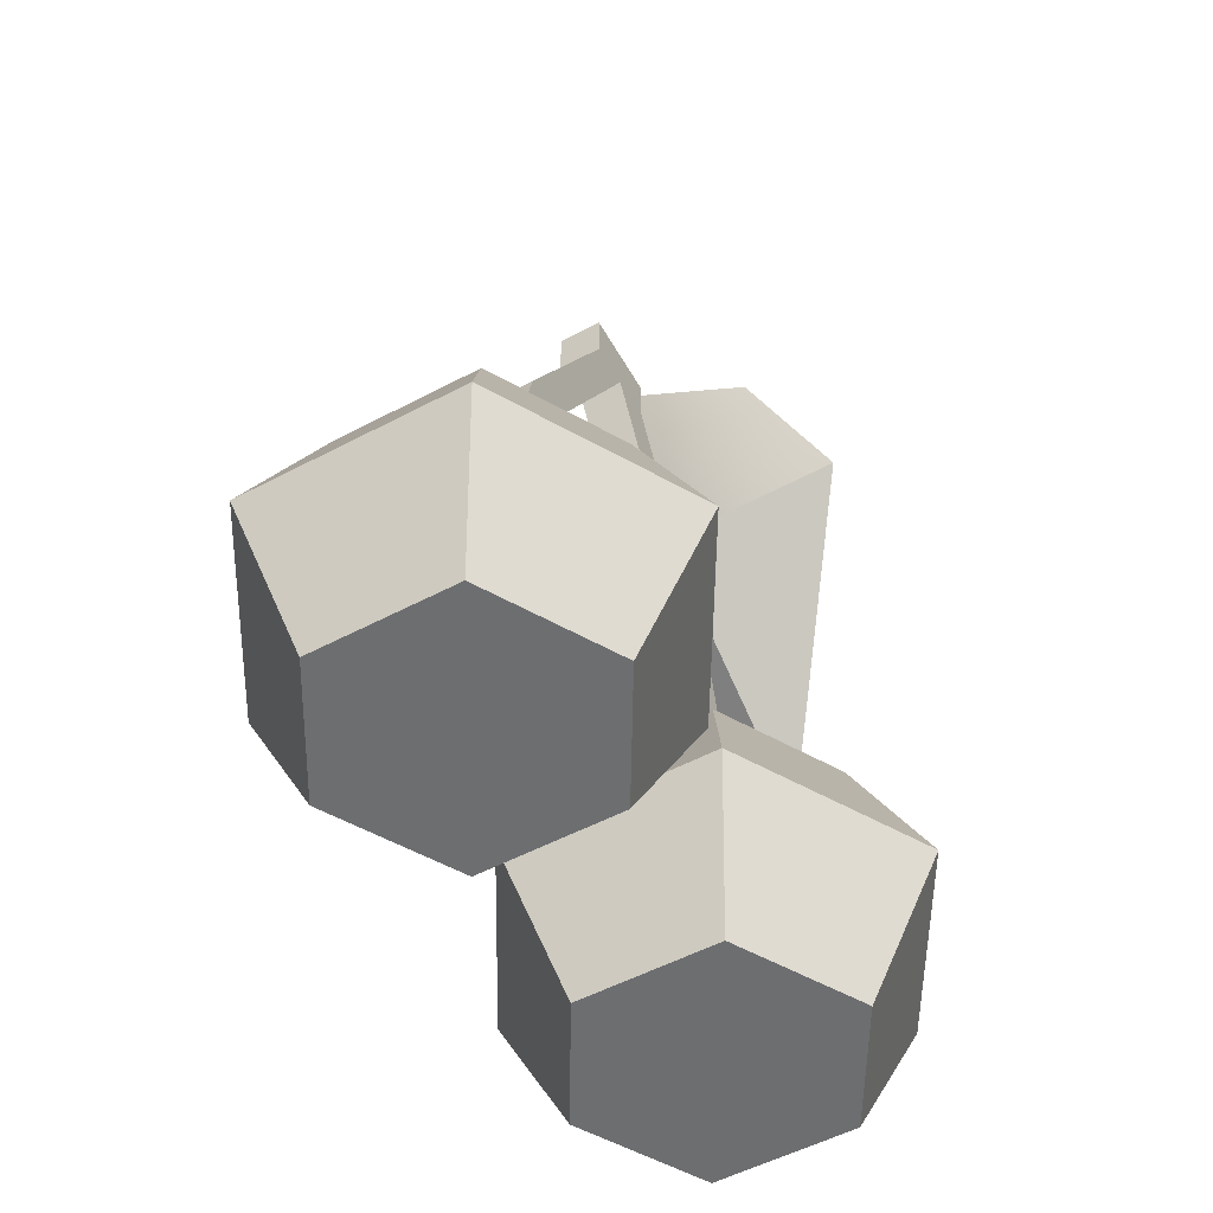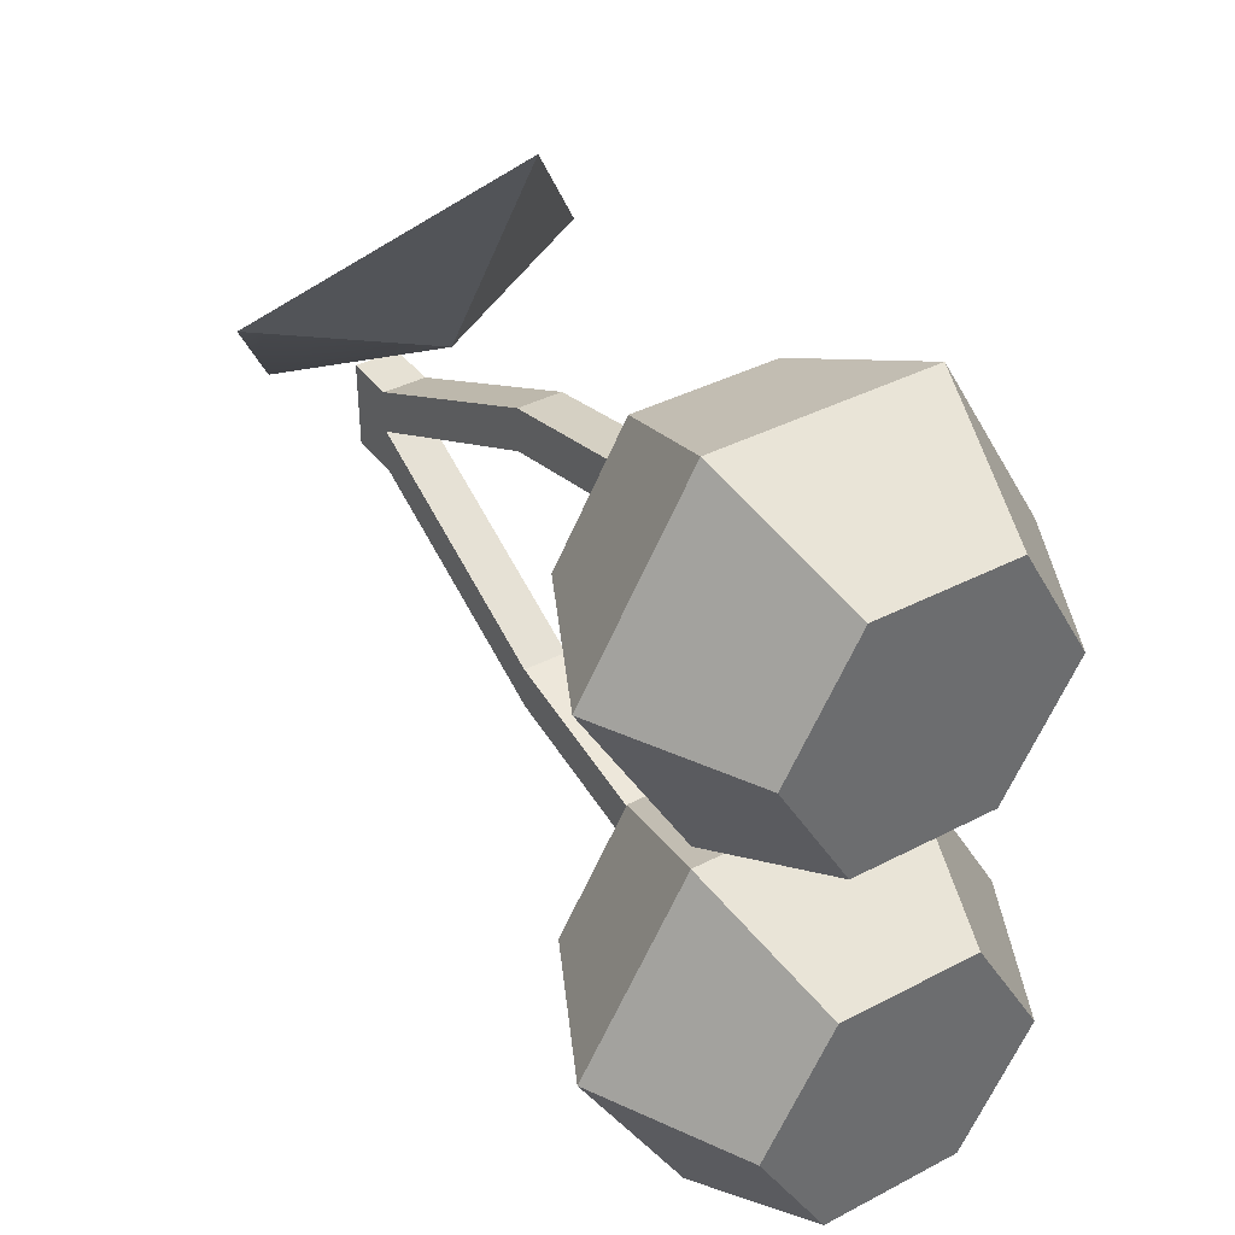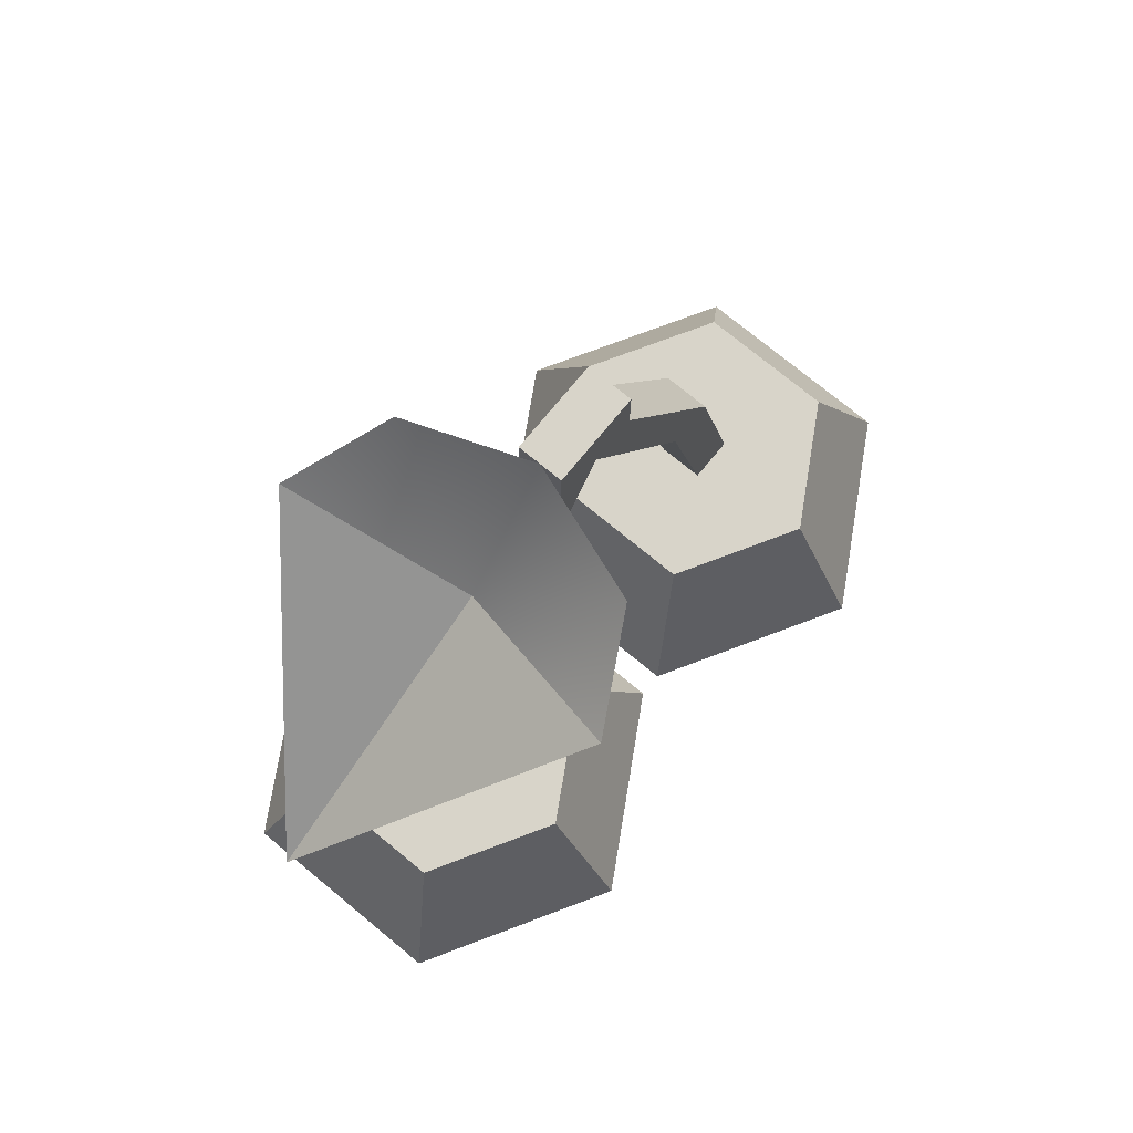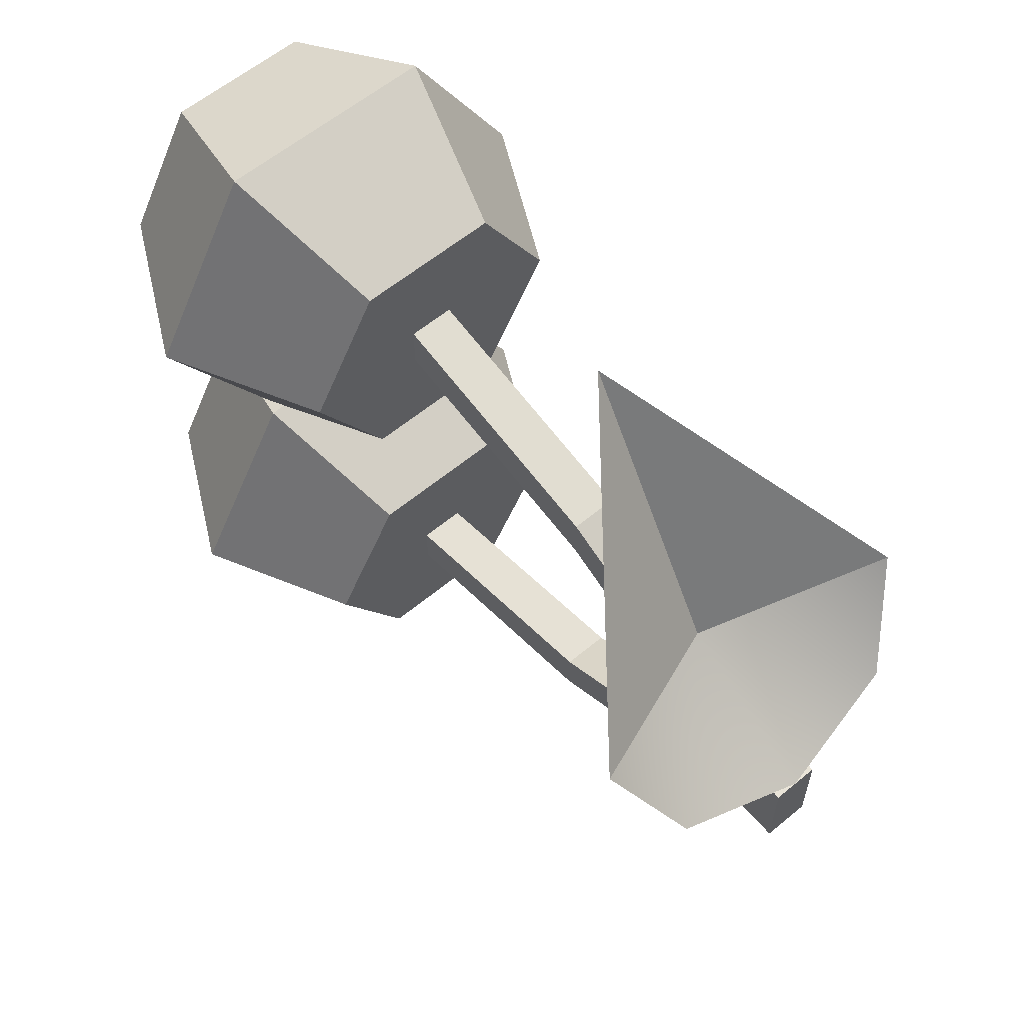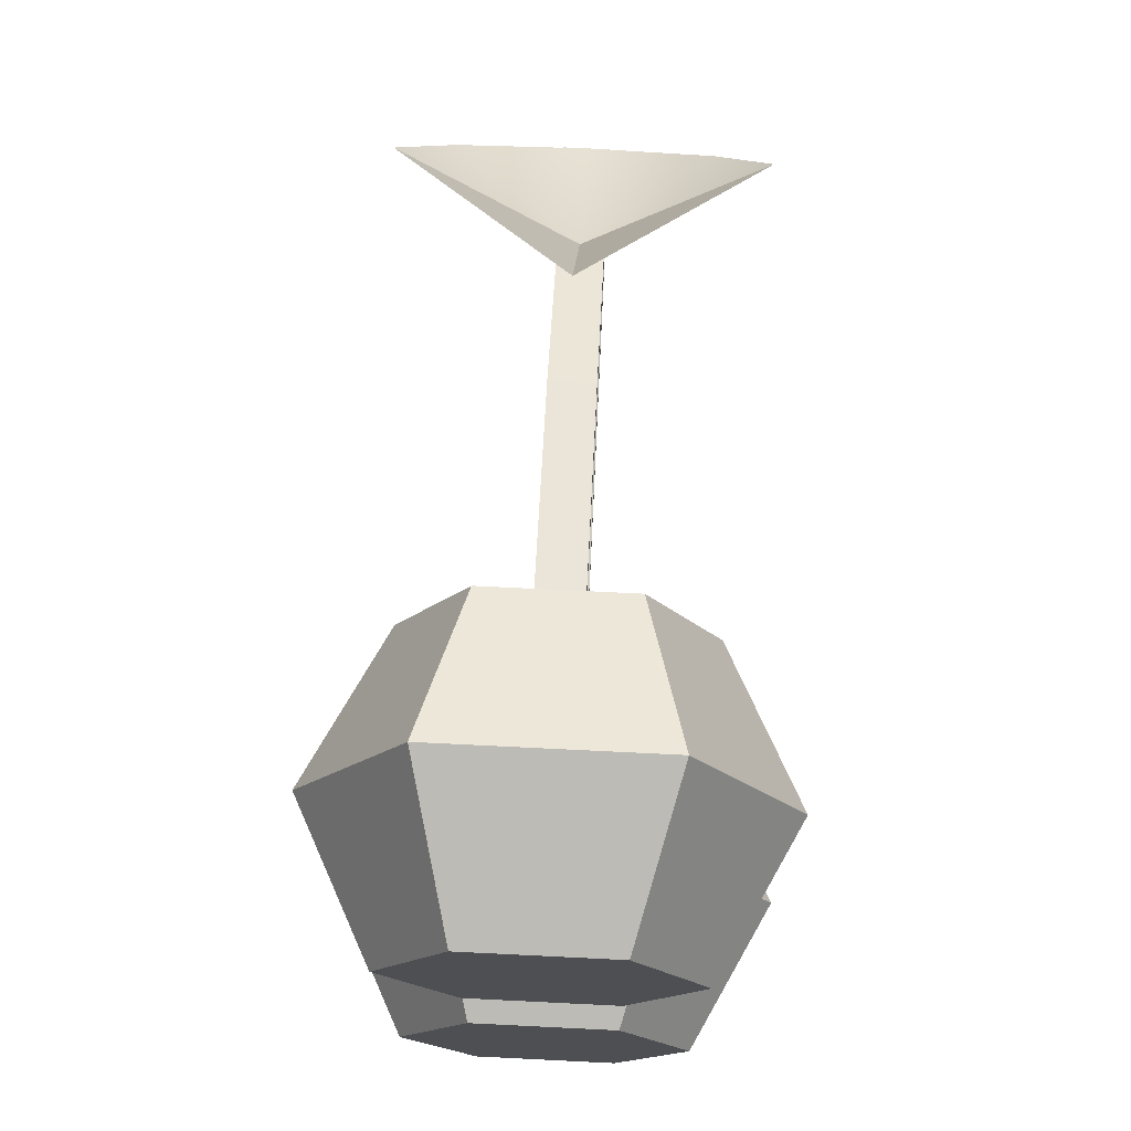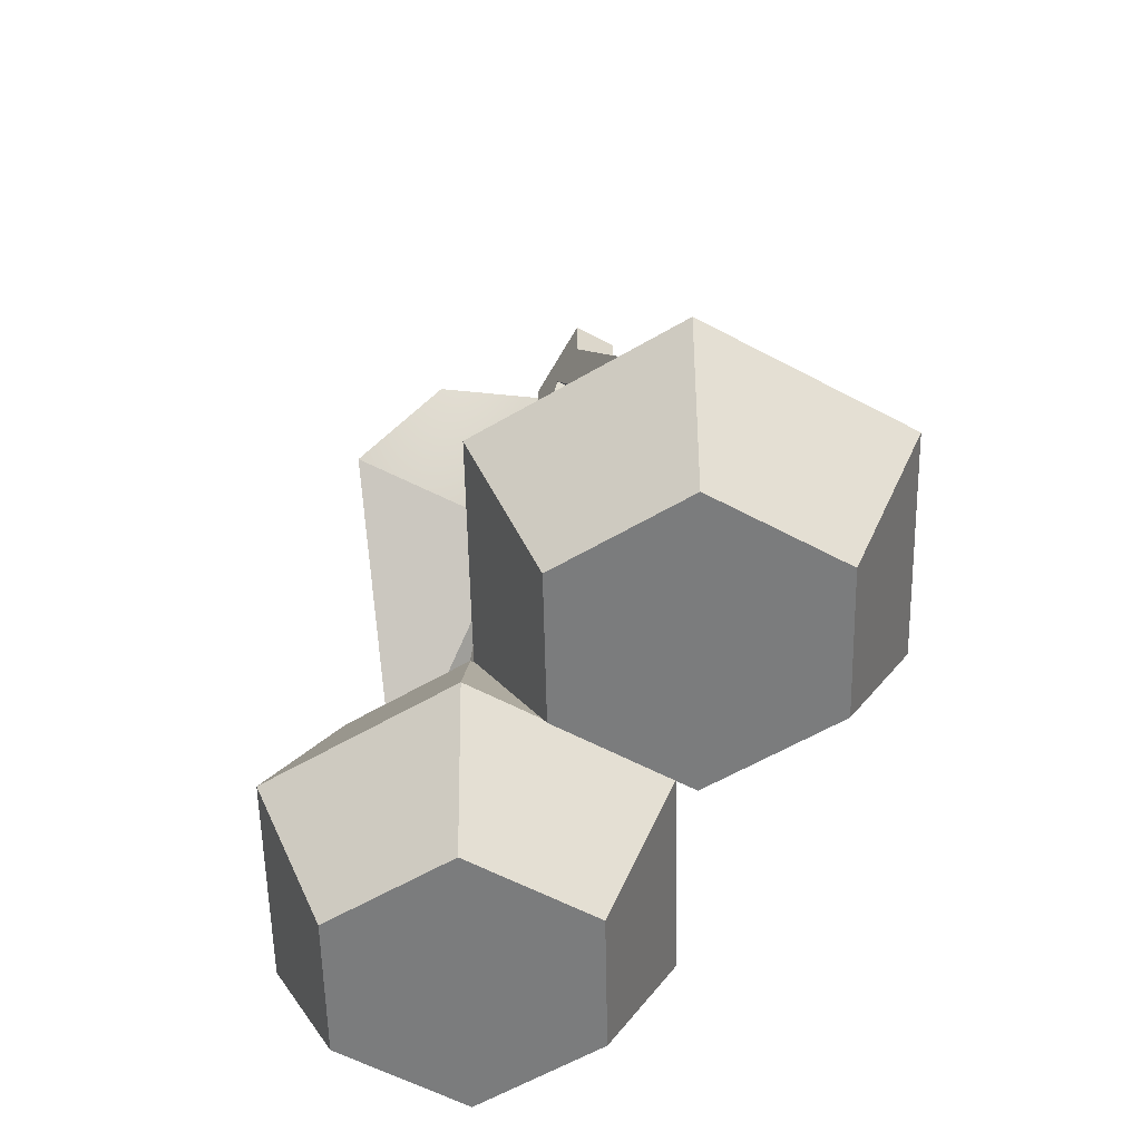
<metadata>
{"format":"obj","ext":"obj","renderer":"f3d","projection":"perspective","resolution":1024,"background":"white","views":[{"elev":-54.3,"azim":-150.8,"up":"+Y"},{"elev":39.0,"azim":-33.2,"up":"+Z"},{"elev":75.0,"azim":39.4,"up":"+Y"},{"elev":59.9,"azim":139.7,"up":"+Z"},{"elev":71.9,"azim":2.8,"up":"+Z"},{"elev":-58.7,"azim":151.2,"up":"+Y"}]}
</metadata>
<code>
g cherries
v 0.0252 0.1661 0.01493
v 3.414e-10 0.1406 0.02608
v 3.414e-10 0.1707 0.006895
v -0.0252 0.1661 0.01493
v -0.03564 0.1549 0.03433
v 0.03564 0.1549 0.03433
v 3.414e-10 0.1089 0.08095
v 0.0286 6.204e-18 -0.04285
v 0.044 0.03024 -0.04285
v 0.0143 6.204e-18 -0.06762
v 0.022 0.03024 -0.08095
v -0.044 0.03024 -0.04285
v -0.0286 6.204e-18 -0.04285
v -0.022 0.03024 -0.08095
v -0.0143 6.204e-18 -0.06762
v -0.022 0.03024 0.0002288
v 0.022 0.03024 0.0002288
v -0.0143 0.06049 0.01357
v 0.0143 0.06049 0.01357
v 0.0286 0 0.03833
v 0.044 0.03024 0.03833
v 0.0143 0 0.01357
v 0.022 0.03024 0.07644
v 0.0143 0.06049 0.0631
v 0.0286 0.06049 0.03833
v -0.022 0.03024 -0.004742
v -0.0143 6.204e-18 -0.01808
v -0.0143 0 0.01357
v 0.022 0.03024 -0.004742
v 0.0143 6.204e-18 -0.01808
v -0.0143 0.06049 -0.01808
v -0.0286 0.06049 -0.04285
v -0.0143 0.06049 -0.06762
v 0.0143 0.06049 -0.01808
v 0.0143 0 0.0631
v -0.0143 0 0.0631
v -0.022 0.03024 0.07644
v -0.044 0.03024 0.03833
v -0.0143 0.06049 0.0631
v -0.0286 0.06049 0.03833
v -0.0286 0 0.03833
v 0.0143 0.06049 -0.06762
v 0.0286 0.06049 -0.04285
v -0.004576 0.06049 0.04291
v 0.004576 0.06049 0.04291
v 0.004576 0.06049 0.03376
v -0.004576 0.06049 0.03376
v -0.004576 0.06049 -0.03827
v 0.004576 0.06049 -0.03827
v 0.004576 0.06049 -0.04742
v -0.004576 0.06049 -0.04742
v 0.004576 0.1101 -0.02727
v -0.004576 0.1101 -0.02727
v 0.004576 0.1597 -0.002257
v -0.004576 0.1597 -0.002257
v -0.004576 0.1707 0.006895
v -0.004576 0.1597 0.006895
v -0.004576 0.1707 -0.01141
v -0.004576 0.1597 -0.01141
v -0.004576 0.1101 -0.03642
v -0.004576 0.1101 0.02276
v -0.004576 0.1101 0.03191
v 0.004576 0.1101 -0.03642
v 0.004576 0.1707 -0.01141
v 0.004576 0.1707 0.006895
v 0.004576 0.1101 0.02276
v 0.004576 0.1101 0.03191
v 0.004576 0.1597 0.006895
v 0.004576 0.1597 -0.01141
f 3 2 1
f 1 2 3
f 3 4 2
f 2 4 3
f 2 4 5
f 5 4 2
f 6 1 2
f 2 1 6
f 6 2 7
f 7 2 6
f 2 5 7
f 7 5 2
f 10 9 8
f 9 10 11
f 14 13 12
f 13 14 15
f 18 17 16
f 17 18 19
f 22 21 20
f 21 22 17
f 21 24 23
f 24 21 25
f 12 27 26
f 27 12 13
f 16 22 28
f 22 16 17
f 30 9 29
f 9 30 8
f 31 12 26
f 12 31 32
f 32 14 12
f 14 32 33
f 34 26 29
f 26 34 31
f 23 36 35
f 36 23 37
f 39 38 37
f 38 39 40
f 21 19 25
f 19 21 17
f 24 37 23
f 37 24 39
f 28 36 41
f 36 28 22
f 36 22 35
f 35 22 20
f 33 11 14
f 11 33 42
f 14 10 15
f 10 14 11
f 9 42 43
f 42 9 11
f 24 44 39
f 44 24 45
f 45 24 46
f 46 24 19
f 19 24 25
f 47 39 44
f 19 47 46
f 18 39 47
f 18 47 19
f 39 18 40
f 16 41 38
f 41 16 28
f 35 21 23
f 21 35 20
f 38 36 37
f 36 38 41
f 34 48 31
f 48 34 49
f 49 34 50
f 50 34 42
f 42 34 43
f 51 31 48
f 42 51 50
f 33 31 51
f 33 51 42
f 31 33 32
f 9 34 29
f 34 9 43
f 40 16 38
f 16 40 18
f 29 27 30
f 27 29 26
f 15 27 13
f 27 15 10
f 27 10 30
f 30 10 8
f 54 53 52
f 53 54 55
f 58 57 56
f 57 58 55
f 55 58 59
f 55 59 53
f 53 59 60
f 53 60 48
f 48 60 51
f 61 57 55
f 61 62 57
f 47 62 61
f 62 47 44
f 60 50 51
f 50 60 63
f 3 58 56
f 58 3 64
f 64 3 65
f 55 66 61
f 66 55 54
f 68 62 67
f 62 68 57
f 52 69 54
f 69 52 63
f 63 52 49
f 63 49 50
f 64 54 69
f 65 54 64
f 68 54 65
f 68 66 54
f 67 66 68
f 67 46 66
f 46 67 45
f 59 63 60
f 63 59 69
f 67 44 45
f 44 67 62
f 61 46 47
f 46 61 66
f 52 48 49
f 48 52 53
f 58 69 59
f 69 58 64
f 65 57 68
f 57 65 56
f 56 65 3

</code>
